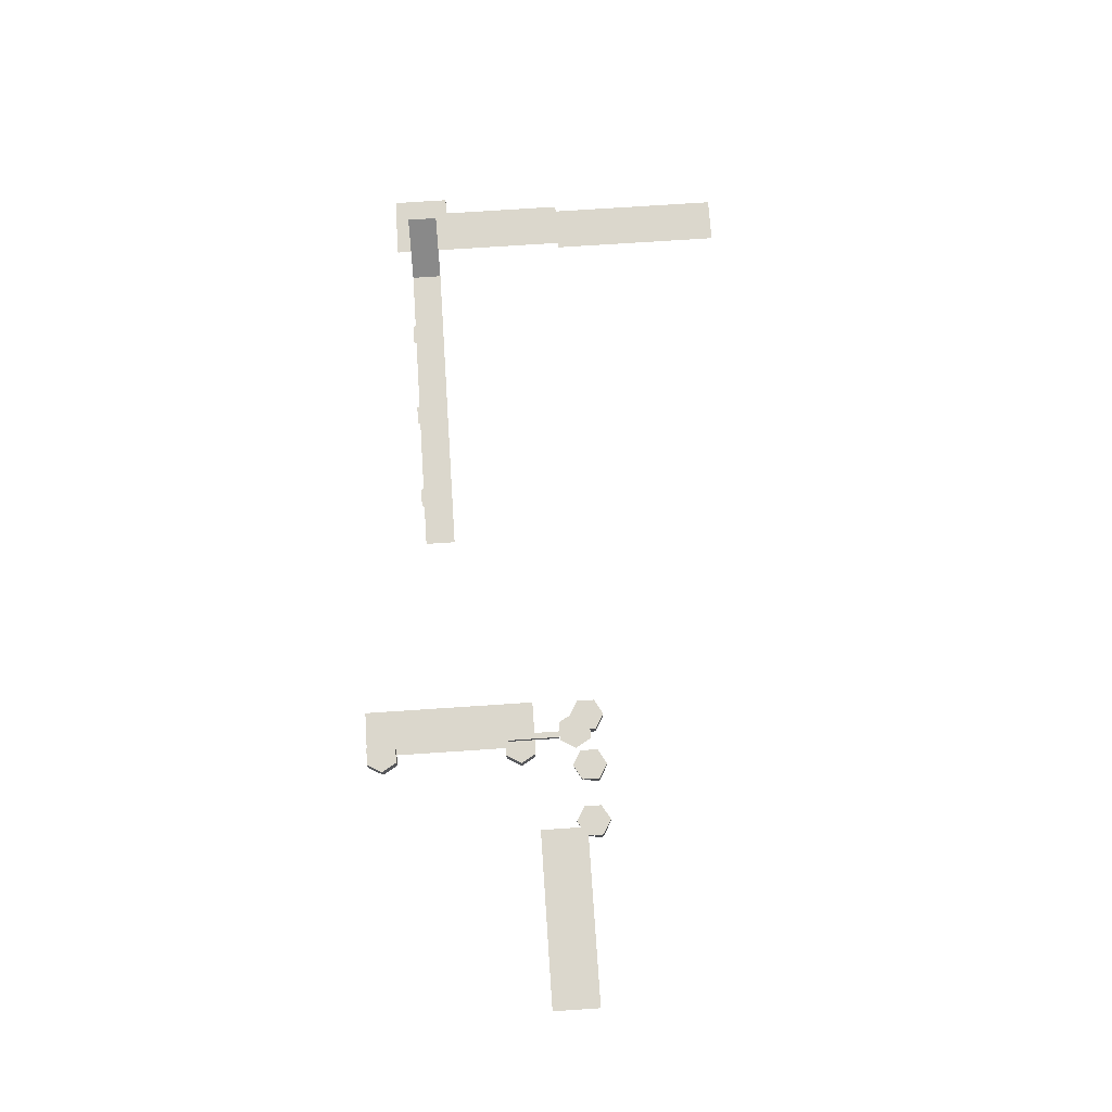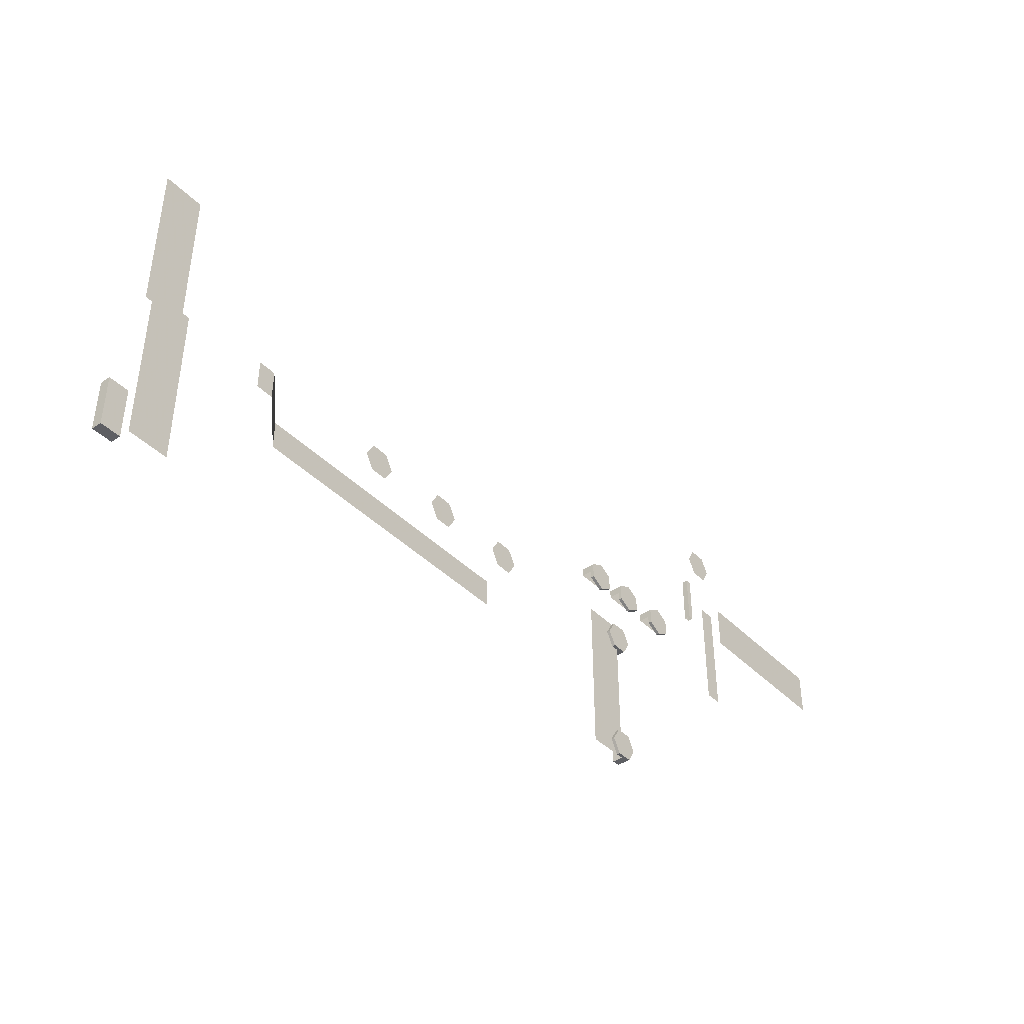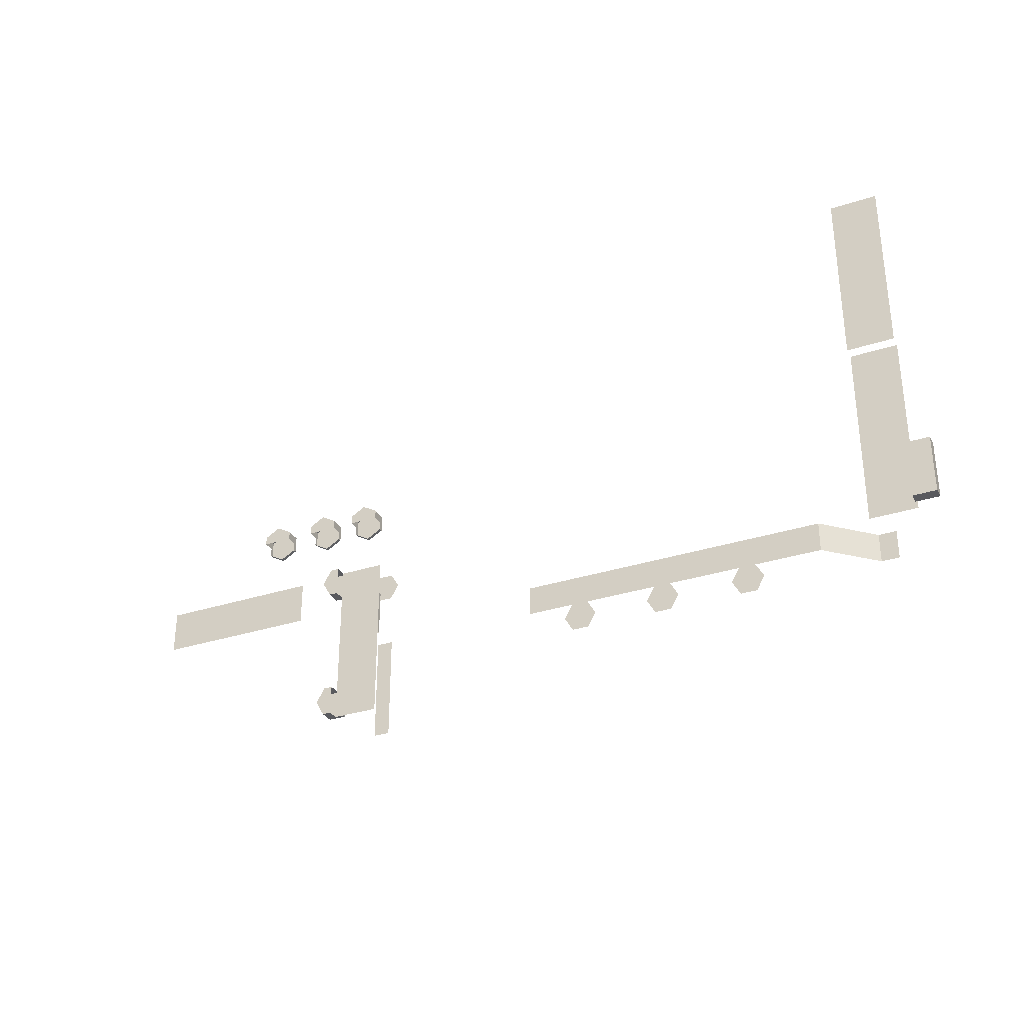
<metadata>
{"format":"obj","ext":"obj","renderer":"f3d","projection":"perspective","resolution":1024,"background":"white","views":[{"elev":73.1,"azim":-93.8,"up":"+Y"},{"elev":-40.6,"azim":129.4,"up":"+Z"},{"elev":-31.5,"azim":24.9,"up":"+Z"}]}
</metadata>
<code>
v 40 80 -4460
v 40 80 -4480
v 80 80 -4460
v 80 80 -4480
v 40 80 -4380
v 80 80 -4380
v -1095 220 -4518
v -1095 220 -4570
v -1080 220 -4518
v -1080 220 -4570
v -1110 220 -4544
v -1004 220 -4160
v -1056 220 -4160
v -1004 220 -4175
v -1056 220 -4175
v -1030 220 -4145
v -1094 220 -4160
v -1146 220 -4160
v -1094 220 -4175
v -1146 220 -4175
v -1120 220 -4145
v -1194 220 -4160
v -1246 220 -4160
v -1194 220 -4175
v -1246 220 -4175
v -1220 220 -4145
v -1095 220 -4270
v -1095 220 -4322
v -1080 220 -4270
v -1080 220 -4322
v -1110 220 -4296
v 40 100 -4480
v 40 100 -4460
v 80 100 -4480
v 80 100 -4460
v 40 100 -4380
v 80 100 -4380
v -1110 246 -4544
v -1080 246 -4544
v -1095 246 -4570
v -1080 246 -4570
v -1095 246 -4518
v -1080 246 -4518
v -1050 246 -4544
v -1065 246 -4570
v -1065 246 -4518
v -1030 246 -4205
v -1056 246 -4190
v -1030 246 -4175
v -1056 246 -4175
v -1030 246 -4145
v -1056 246 -4160
v -1004 246 -4190
v -1004 246 -4175
v -1004 246 -4160
v -1120 246 -4205
v -1146 246 -4190
v -1120 246 -4175
v -1146 246 -4175
v -1120 246 -4145
v -1146 246 -4160
v -1094 246 -4190
v -1094 246 -4175
v -1094 246 -4160
v -1220 246 -4205
v -1246 246 -4190
v -1220 246 -4175
v -1246 246 -4175
v -1220 246 -4145
v -1246 246 -4160
v -1194 246 -4190
v -1194 246 -4175
v -1194 246 -4160
v -1110 246 -4296
v -1080 246 -4296
v -1095 246 -4322
v -1080 246 -4322
v -1095 246 -4270
v -1080 246 -4270
v -1050 246 -4296
v -1065 246 -4322
v -1065 246 -4270
v -1110 440 -4420
v -1080 440 -4420
v -1110 440 -4518
v -1080 440 -4518
v -1110 440 -4322
v -1080 440 -4322
v -325 327 -4394
v -295 327 -4446
v -340 327 -4420
v -325 327 -4446
v -295 327 -4394
v -280 327 -4420
v -485 327 -4394
v -455 327 -4446
v -500 327 -4420
v -485 327 -4446
v -455 327 -4394
v -440 327 -4420
v -645 327 -4394
v -615 327 -4446
v -660 327 -4420
v -645 327 -4446
v -615 327 -4394
v -600 327 -4420
v -1110 430 -4176
v -1080 430 -4228
v -1125 430 -4202
v -1110 430 -4228
v -1080 430 -4176
v -1065 430 -4202
v 40 80 -4480
v 40 100 -4480
v 80 80 -4480
v 80 100 -4480
v 40 100 -4380
v 40 80 -4380
v 80 100 -4380
v 80 80 -4380
v 80 100 -4460
v 80 80 -4460
v 80 100 -4480
v 80 80 -4480
v 80 100 -4380
v 80 80 -4380
v -1095 220 -4570
v -1110 220 -4544
v -1095 240 -4570
v -1110 240 -4544
v -1110 220 -4544
v -1095 220 -4518
v -1110 240 -4544
v -1095 240 -4518
v -1080 240 -4570
v -1080 220 -4570
v -1095 240 -4570
v -1095 220 -4518
v -1080 220 -4518
v -1095 240 -4518
v -1080 240 -4518
v -1095 220 -4322
v -1110 220 -4296
v -1095 240 -4322
v -1110 240 -4296
v -1110 220 -4296
v -1095 220 -4270
v -1110 240 -4296
v -1095 240 -4270
v -1080 240 -4322
v -1080 220 -4322
v -1095 240 -4322
v -1095 220 -4270
v -1080 220 -4270
v -1095 240 -4270
v -1080 240 -4270
v -1080 246 -4570
v -1080 240 -4570
v -1095 246 -4570
v -1095 240 -4570
v -1095 240 -4518
v -1080 240 -4518
v -1095 246 -4518
v -1080 246 -4518
v -1065 240 -4570
v -1065 246 -4570
v -1065 246 -4518
v -1065 240 -4518
v -1065 240 -4518
v -1050 240 -4544
v -1065 246 -4518
v -1050 246 -4544
v -1050 240 -4544
v -1065 240 -4570
v -1050 246 -4544
v -1065 246 -4570
v -1110 240 -4544
v -1095 240 -4518
v -1110 246 -4544
v -1095 246 -4518
v -1095 240 -4570
v -1110 240 -4544
v -1095 246 -4570
v -1110 246 -4544
v -1056 240 -4190
v -1056 240 -4175
v -1056 246 -4190
v -1056 246 -4175
v -1056 246 -4160
v -1056 240 -4160
v -1030 240 -4205
v -1056 240 -4190
v -1030 246 -4205
v -1056 246 -4190
v -1004 240 -4190
v -1030 240 -4205
v -1004 246 -4190
v -1030 246 -4205
v -1004 246 -4175
v -1004 240 -4175
v -1004 246 -4190
v -1004 240 -4190
v -1004 240 -4160
v -1004 246 -4160
v -1056 240 -4160
v -1030 240 -4145
v -1056 246 -4160
v -1030 246 -4145
v -1030 240 -4145
v -1004 240 -4160
v -1030 246 -4145
v -1004 246 -4160
v -1146 240 -4190
v -1146 240 -4175
v -1146 246 -4190
v -1146 246 -4175
v -1146 246 -4160
v -1146 240 -4160
v -1120 240 -4205
v -1146 240 -4190
v -1120 246 -4205
v -1146 246 -4190
v -1094 240 -4190
v -1120 240 -4205
v -1094 246 -4190
v -1120 246 -4205
v -1094 246 -4175
v -1094 240 -4175
v -1094 246 -4190
v -1094 240 -4190
v -1094 240 -4160
v -1094 246 -4160
v -1146 240 -4160
v -1120 240 -4145
v -1146 246 -4160
v -1120 246 -4145
v -1120 240 -4145
v -1094 240 -4160
v -1120 246 -4145
v -1094 246 -4160
v -1246 240 -4190
v -1246 240 -4175
v -1246 246 -4190
v -1246 246 -4175
v -1246 246 -4160
v -1246 240 -4160
v -1220 240 -4205
v -1246 240 -4190
v -1220 246 -4205
v -1246 246 -4190
v -1194 240 -4190
v -1220 240 -4205
v -1194 246 -4190
v -1220 246 -4205
v -1194 246 -4175
v -1194 240 -4175
v -1194 246 -4190
v -1194 240 -4190
v -1194 240 -4160
v -1194 246 -4160
v -1246 240 -4160
v -1220 240 -4145
v -1246 246 -4160
v -1220 246 -4145
v -1220 240 -4145
v -1194 240 -4160
v -1220 246 -4145
v -1194 246 -4160
v -1080 246 -4322
v -1080 240 -4322
v -1095 246 -4322
v -1095 240 -4322
v -1095 240 -4270
v -1080 240 -4270
v -1095 246 -4270
v -1080 246 -4270
v -1065 240 -4322
v -1065 246 -4322
v -1065 246 -4270
v -1065 240 -4270
v -1065 240 -4270
v -1050 240 -4296
v -1065 246 -4270
v -1050 246 -4296
v -1050 240 -4296
v -1065 240 -4322
v -1050 246 -4296
v -1065 246 -4322
v -1110 240 -4296
v -1095 240 -4270
v -1110 246 -4296
v -1095 246 -4270
v -1095 240 -4322
v -1110 240 -4296
v -1095 246 -4322
v -1110 246 -4296
v -1056 240 -4175
v -1056 220 -4175
v -1056 240 -4160
v -1056 220 -4160
v -1056 220 -4160
v -1030 220 -4145
v -1056 240 -4160
v -1030 240 -4145
v -1030 220 -4145
v -1004 220 -4160
v -1030 240 -4145
v -1004 240 -4160
v -1004 220 -4160
v -1004 220 -4175
v -1004 240 -4160
v -1004 240 -4175
v -1146 240 -4175
v -1146 220 -4175
v -1146 240 -4160
v -1146 220 -4160
v -1146 220 -4160
v -1120 220 -4145
v -1146 240 -4160
v -1120 240 -4145
v -1120 220 -4145
v -1094 220 -4160
v -1120 240 -4145
v -1094 240 -4160
v -1094 220 -4160
v -1094 220 -4175
v -1094 240 -4160
v -1094 240 -4175
v -1246 240 -4175
v -1246 220 -4175
v -1246 240 -4160
v -1246 220 -4160
v -1246 220 -4160
v -1220 220 -4145
v -1246 240 -4160
v -1220 240 -4145
v -1220 220 -4145
v -1194 220 -4160
v -1220 240 -4145
v -1194 240 -4160
v -1194 220 -4160
v -1194 220 -4175
v -1194 240 -4160
v -1194 240 -4175
v -1020 240 -4270
v -1000 240 -4270
v -1020 240 -4345
v -1000 240 -4345
v -1000 240 -4495
v -1000 240 -4570
v -1020 240 -4495
v -1020 240 -4570
v -1020 240 -4420
v -1000 240 -4420
v -1475 370 -4250
v -1475 370 -4270
v -1550 370 -4250
v -1550 370 -4270
v -1400 370 -4250
v -1400 370 -4270
v -1325 370 -4250
v -1325 370 -4270
v -1250 370 -4250
v -1250 370 -4270
v -40 100 -4015
v 40 100 -4015
v -40 100 -4160
v 40 100 -4160
v -40 100 -3860
v 40 100 -3860
v -40 100 -3850
v 40 100 -3850
v -40 120 -4460
v 40 120 -4460
v -40 120 -4480
v 40 120 -4480
v -40 120 -4380
v 40 120 -4380
v -40 120 -4325
v 40 120 -4325
v -40 120 -4160
v 40 120 -4160
v -650 240 -4394
v -650 240 -4446
v -690 240 -4394
v -690 240 -4446
v -650 240 -4394
v -483.7 240 -4446
v -483.7 240 -4394
v -318.7 240 -4446
v -318.7 240 -4394
v -153.8 240 -4446
v -153.8 240 -4394
v -71.25 320 -4446
v -71.25 320 -4394
v -40 320 -4446
v -40 320 -4394
v -1080 240 -4345
v -1080 240 -4270
v -1020 240 -4345
v -1020 240 -4270
v -1080 240 -4570
v -1080 240 -4495
v -1020 240 -4570
v -1020 240 -4495
v -1080 240 -4420
v -1020 240 -4420
v -1550 370 -4190
v -1475 370 -4190
v -1550 370 -4250
v -1475 370 -4250
v -1400 370 -4190
v -1400 370 -4250
v -1325 370 -4190
v -1325 370 -4250
v -1250 370 -4190
v -1250 370 -4250
v -1100 395 -4228
v -1100 395 -4315
v -1090 395 -4228
v -1090 395 -4315
v -1090 405 -4228
v -1090 405 -4315
v -1100 405 -4228
v -1100 405 -4315
v -1100 405 -4228
v -1100 405 -4315
v -1100 395 -4228
v -1100 395 -4315
v -1090 395 -4228
v -1090 395 -4315
v -1090 405 -4228
v -1090 405 -4315
g s13_ons_04_0
f 1 2 3
f 2 4 3
f 5 1 6
f 1 3 6
f 7 8 9
f 8 10 9
f 7 11 8
f 12 13 14
f 13 15 14
f 12 16 13
f 17 18 19
f 18 20 19
f 17 21 18
f 22 23 24
f 23 25 24
f 22 26 23
f 27 28 29
f 28 30 29
f 27 31 28
g s13_ons_04_1
f 32 33 34
f 33 35 34
f 33 36 35
f 36 37 35
f 38 39 40
f 39 41 40
f 38 42 39
f 39 42 43
f 44 45 39
f 39 45 41
f 44 39 46
f 39 43 46
f 47 48 49
f 49 48 50
f 51 49 52
f 49 50 52
f 47 49 53
f 49 54 53
f 51 55 49
f 49 55 54
f 56 57 58
f 58 57 59
f 60 58 61
f 58 59 61
f 56 58 62
f 58 63 62
f 60 64 58
f 58 64 63
f 65 66 67
f 67 66 68
f 69 67 70
f 67 68 70
f 65 67 71
f 67 72 71
f 69 73 67
f 67 73 72
f 74 75 76
f 75 77 76
f 74 78 75
f 75 78 79
f 80 81 75
f 75 81 77
f 80 75 82
f 75 79 82
f 83 84 85
f 84 86 85
f 87 88 83
f 88 84 83
f 89 90 91
f 90 92 91
f 89 93 90
f 93 94 90
f 95 96 97
f 96 98 97
f 95 99 96
f 99 100 96
f 101 102 103
f 102 104 103
f 101 105 102
f 105 106 102
f 107 108 109
f 108 110 109
f 107 111 108
f 111 112 108
g s13_ons_04_2
f 113 114 115
f 114 116 115
f 117 118 119
f 118 120 119
f 121 122 123
f 122 124 123
f 125 126 121
f 126 122 121
f 127 128 129
f 128 130 129
f 131 132 133
f 132 134 133
f 135 136 137
f 136 127 137
f 138 139 140
f 139 141 140
f 142 143 144
f 143 145 144
f 146 147 148
f 147 149 148
f 150 151 152
f 151 142 152
f 153 154 155
f 154 156 155
g s13_ons_04_3
f 157 158 159
f 158 160 159
f 161 162 163
f 162 164 163
f 165 158 166
f 158 157 166
f 164 162 167
f 162 168 167
f 169 170 171
f 170 172 171
f 173 174 175
f 174 176 175
f 177 178 179
f 178 180 179
f 181 182 183
f 182 184 183
f 185 186 187
f 186 188 187
f 188 186 189
f 186 190 189
f 191 192 193
f 192 194 193
f 195 196 197
f 196 198 197
f 199 200 201
f 200 202 201
f 203 200 204
f 200 199 204
f 205 206 207
f 206 208 207
f 209 210 211
f 210 212 211
f 213 214 215
f 214 216 215
f 216 214 217
f 214 218 217
f 219 220 221
f 220 222 221
f 223 224 225
f 224 226 225
f 227 228 229
f 228 230 229
f 231 228 232
f 228 227 232
f 233 234 235
f 234 236 235
f 237 238 239
f 238 240 239
f 241 242 243
f 242 244 243
f 244 242 245
f 242 246 245
f 247 248 249
f 248 250 249
f 251 252 253
f 252 254 253
f 255 256 257
f 256 258 257
f 259 256 260
f 256 255 260
f 261 262 263
f 262 264 263
f 265 266 267
f 266 268 267
f 269 270 271
f 270 272 271
f 273 274 275
f 274 276 275
f 277 270 278
f 270 269 278
f 276 274 279
f 274 280 279
f 281 282 283
f 282 284 283
f 285 286 287
f 286 288 287
f 289 290 291
f 290 292 291
f 293 294 295
f 294 296 295
g s13_ons_04_4
f 297 298 299
f 298 300 299
f 301 302 303
f 302 304 303
f 305 306 307
f 306 308 307
f 309 310 311
f 310 312 311
f 313 314 315
f 314 316 315
f 317 318 319
f 318 320 319
f 321 322 323
f 322 324 323
f 325 326 327
f 326 328 327
f 329 330 331
f 330 332 331
f 333 334 335
f 334 336 335
f 337 338 339
f 338 340 339
f 341 342 343
f 342 344 343
f 345 346 347
f 346 348 347
f 349 350 351
f 351 350 352
f 353 354 351
f 354 349 351
f 347 348 353
f 348 354 353
f 355 356 357
f 356 358 357
f 359 360 355
f 360 356 355
f 361 362 359
f 362 360 359
f 363 364 361
f 364 362 361
g s13_ons_04_5
f 365 366 367
f 366 368 367
f 365 369 366
f 369 370 366
f 371 372 369
f 372 370 369
f 373 374 375
f 374 376 375
f 377 378 373
f 378 374 373
f 379 380 377
f 380 378 377
f 381 382 379
f 382 380 379
f 383 384 385
f 384 386 385
f 384 387 388
f 387 389 388
f 388 389 390
f 389 391 390
f 390 391 392
f 391 393 392
f 392 393 394
f 393 395 394
f 394 395 396
f 395 397 396
f 398 399 400
f 399 401 400
f 402 403 404
f 403 405 404
f 403 406 405
f 406 407 405
f 406 398 407
f 398 400 407
f 408 409 410
f 409 411 410
f 409 412 411
f 412 413 411
f 412 414 413
f 414 415 413
f 414 416 415
f 416 417 415
g s13_ons_04_6
f 418 419 420
f 419 421 420
f 422 423 424
f 423 425 424
g s13_ons_04_7
f 426 427 428
f 427 429 428
f 430 431 432
f 431 433 432

</code>
